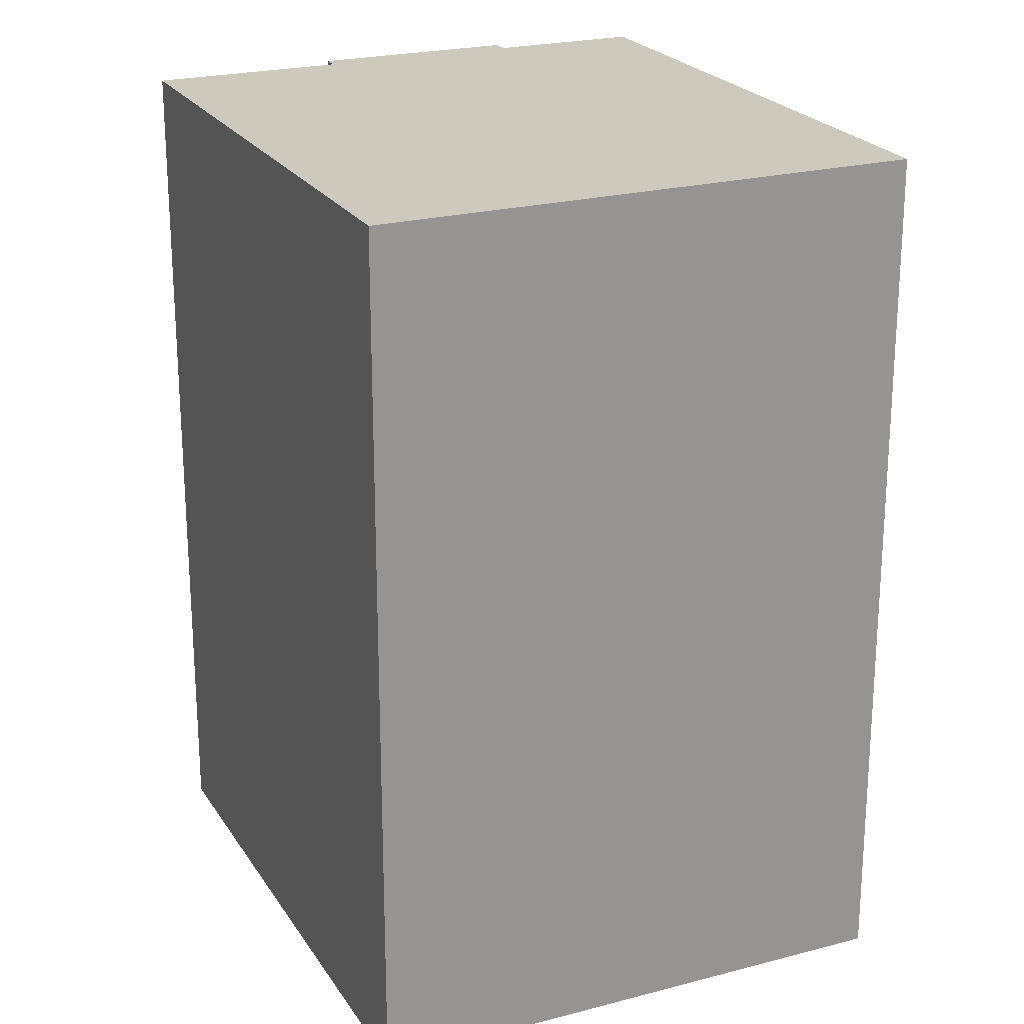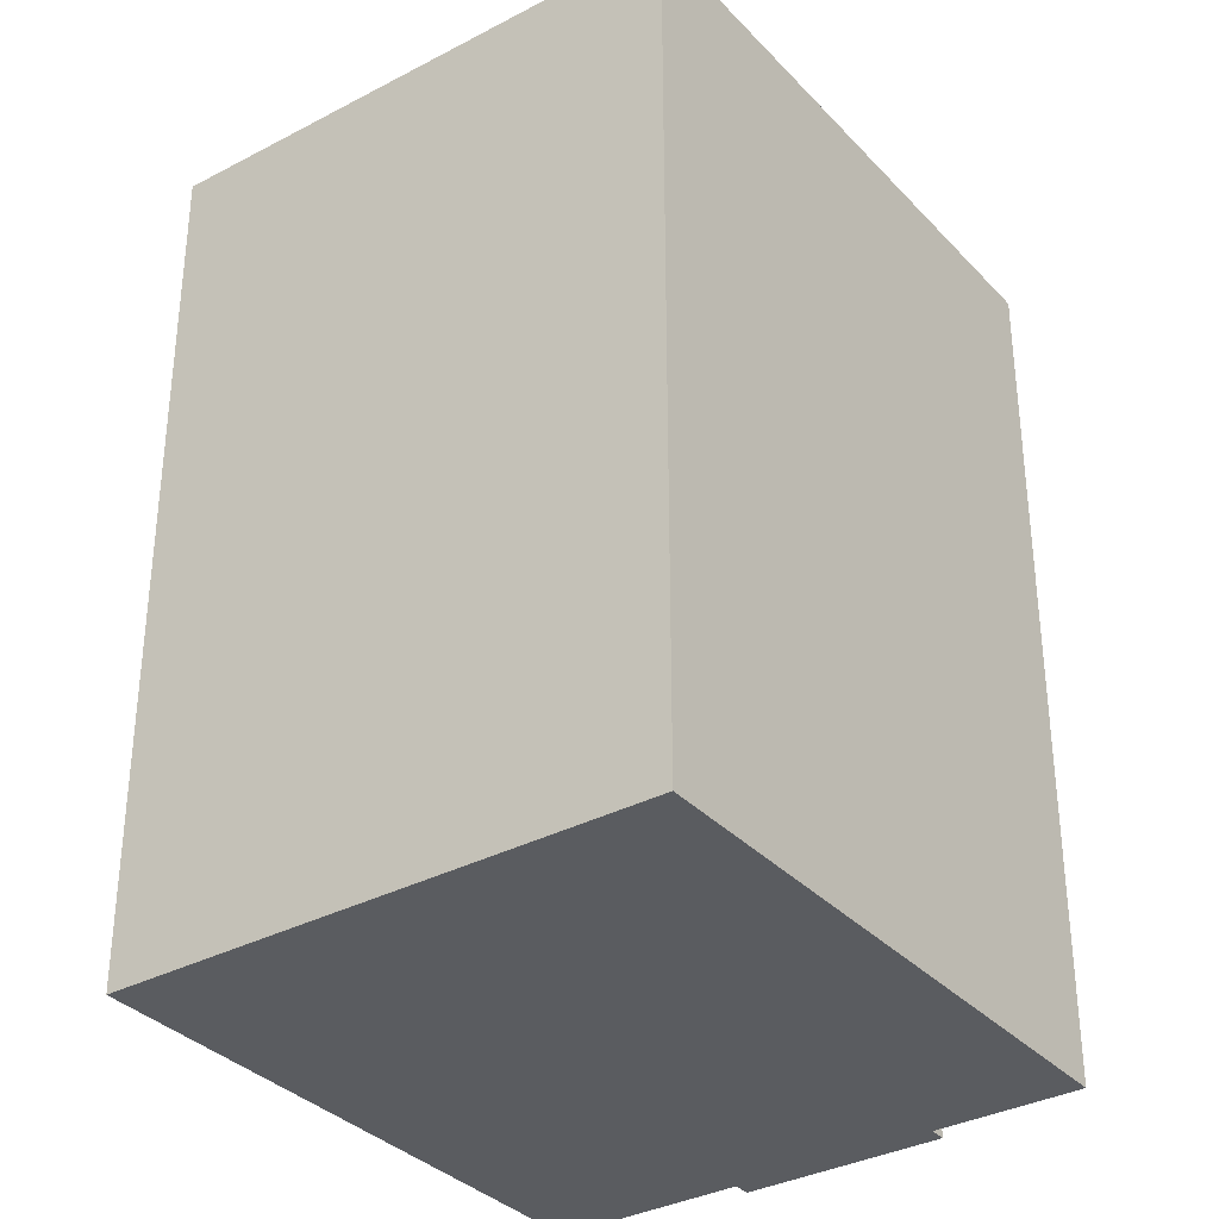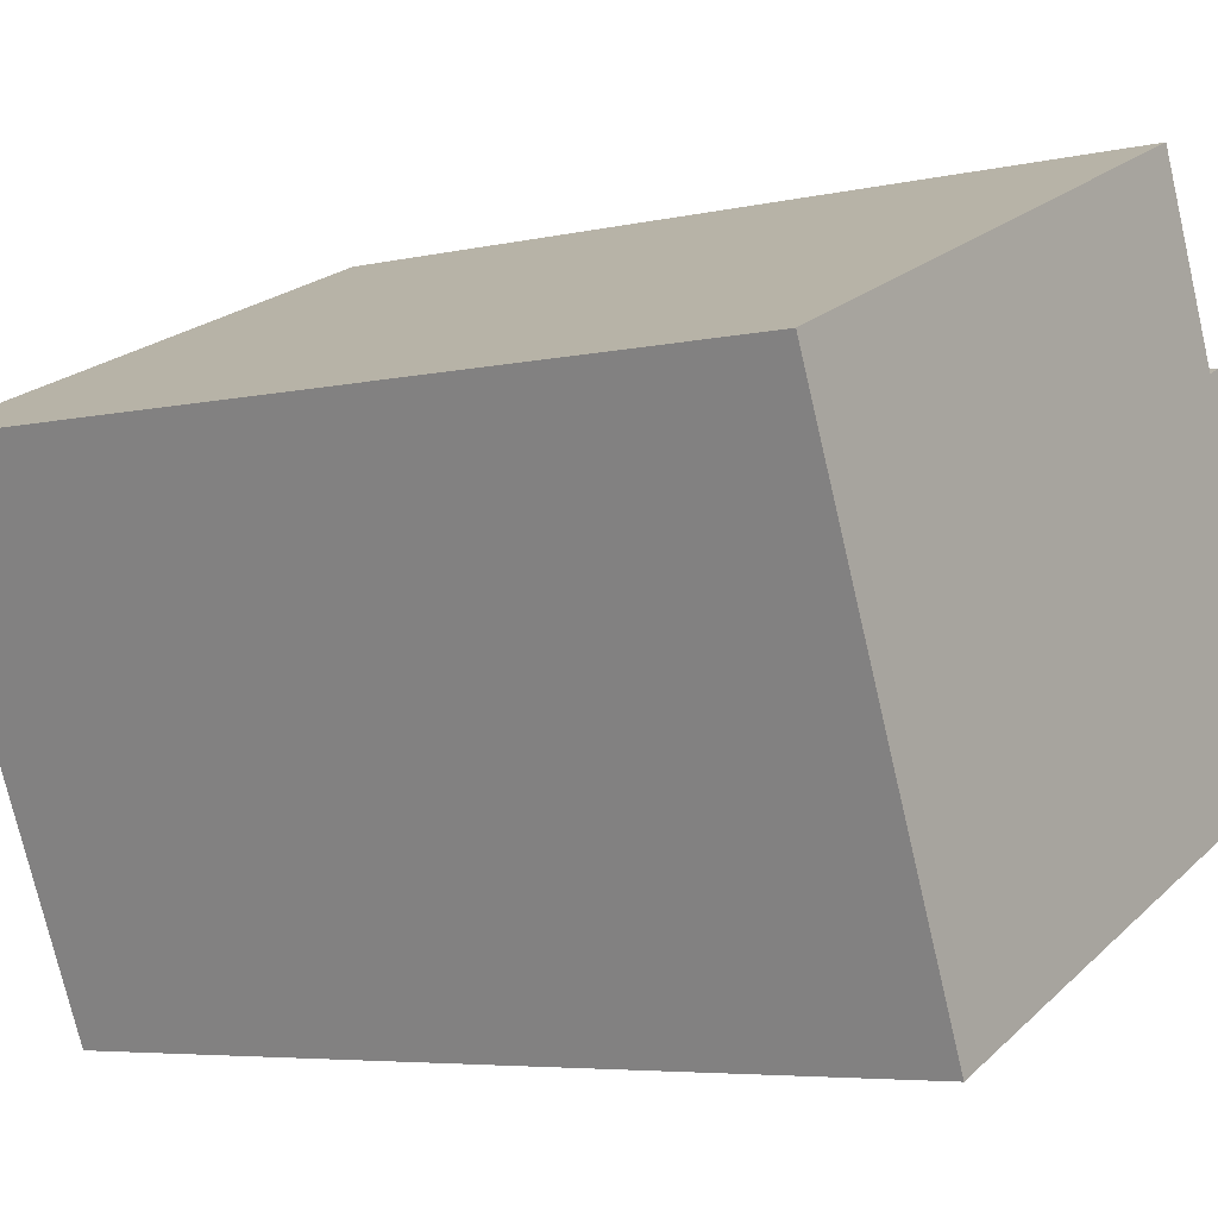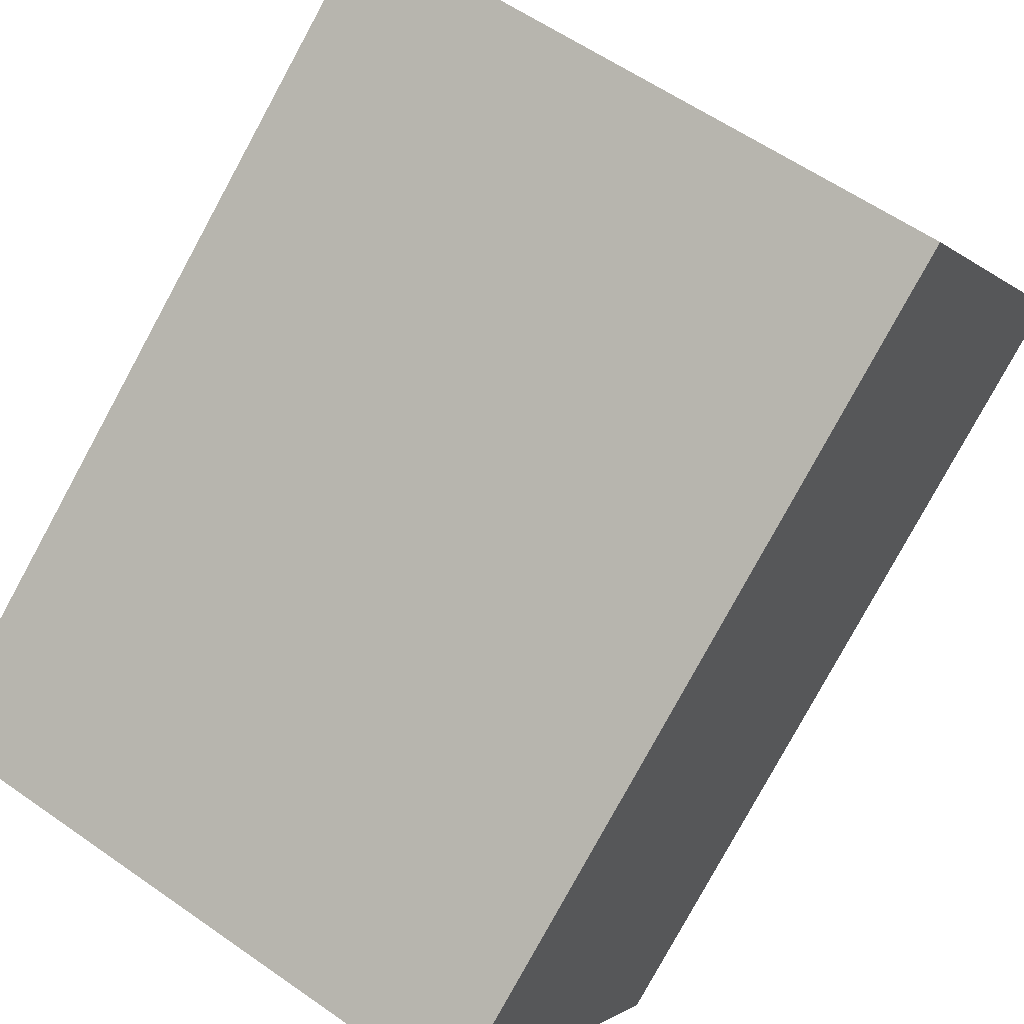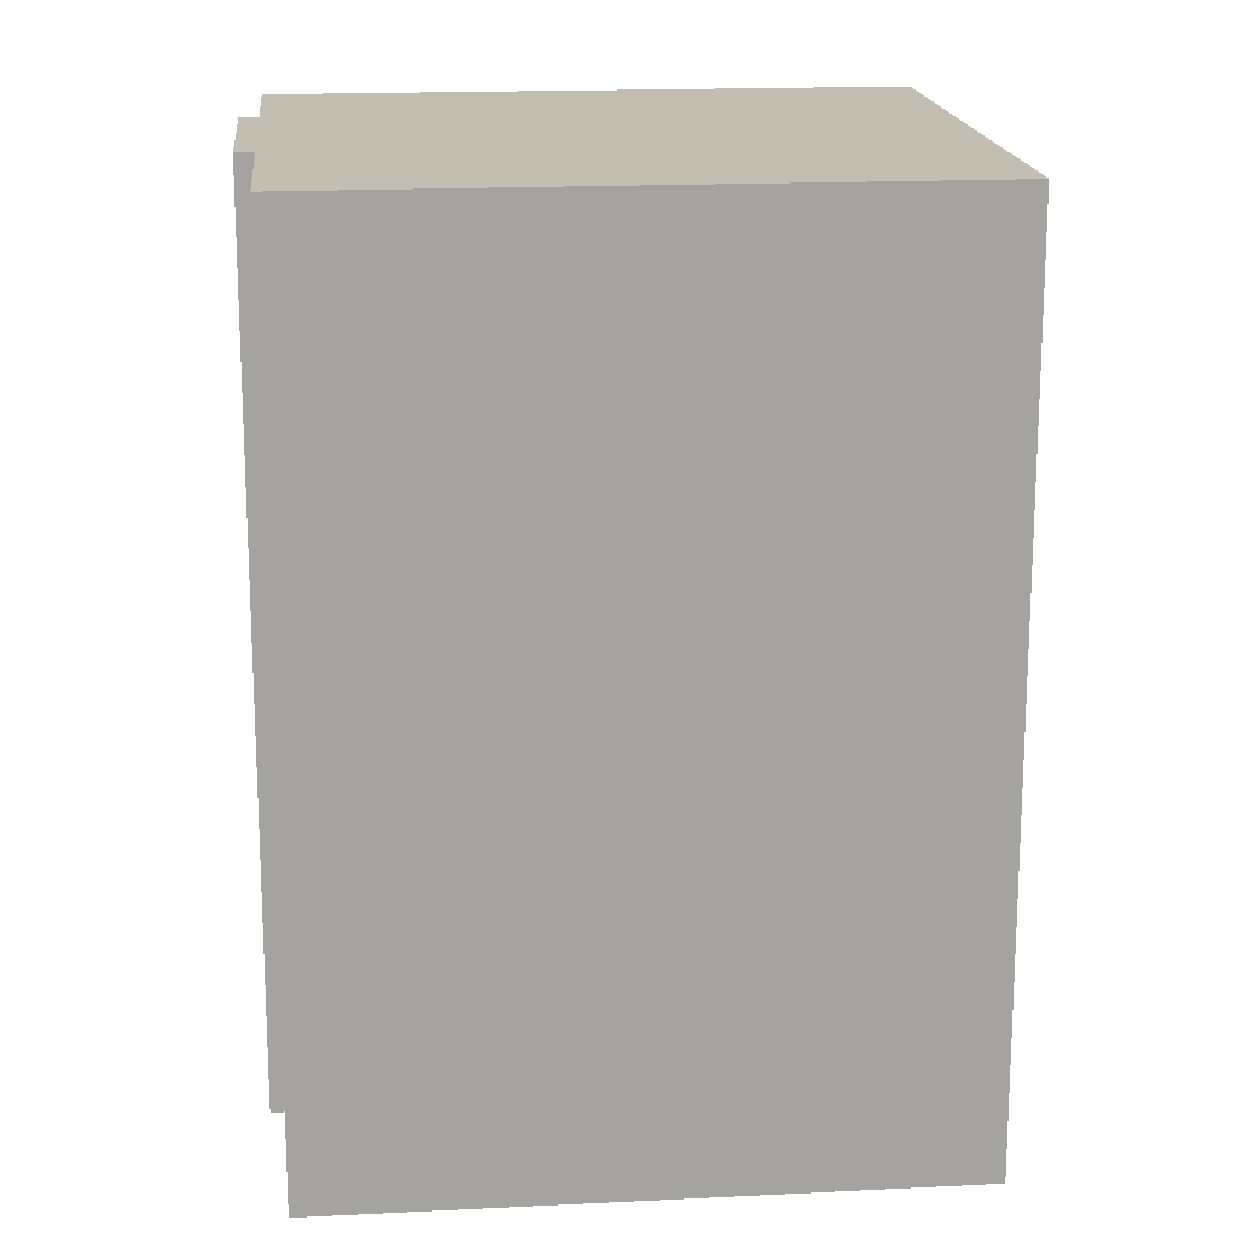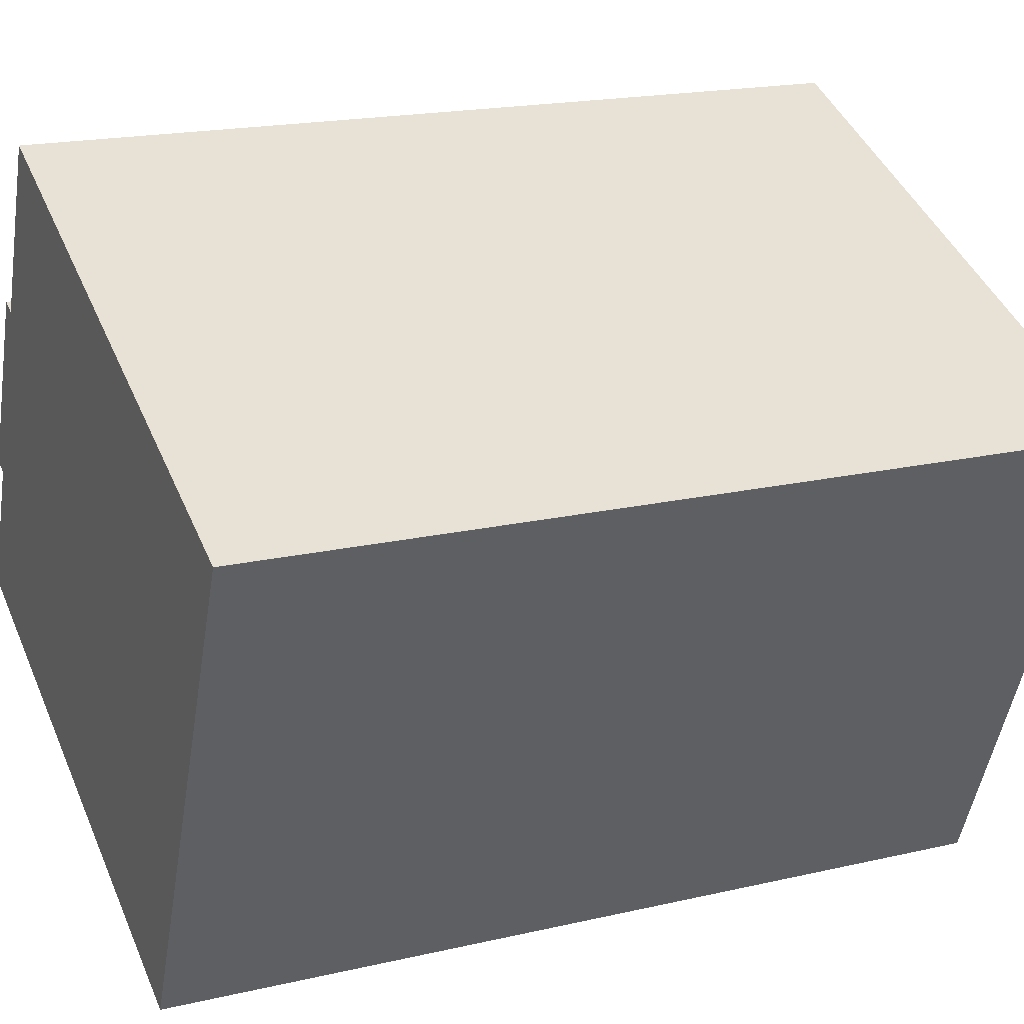
<metadata>
{"format":"obj","ext":"obj","renderer":"f3d","projection":"perspective","resolution":1024,"background":"white","views":[{"elev":22.7,"azim":88.6,"up":"+Y"},{"elev":-34.2,"azim":148.6,"up":"+Y"},{"elev":-5.4,"azim":125.7,"up":"+Z"},{"elev":-79.9,"azim":-28.6,"up":"+Z"},{"elev":17.5,"azim":17.2,"up":"+Y"},{"elev":18.7,"azim":66.0,"up":"+Z"}]}
</metadata>
<code>
v  11.31 2.871e-16 -4.689
v  1.175 -1.709e-16 2.791
v  0 0 0
v  15.63 -3.335e-16 5.446
v  0.8432 -1.795e-16 2.931
v  2.776 -4.038e-16 6.595
v  4.3 -6.255e-16 10.22
v  2.445 -4.124e-16 6.735
v  1.175 17.36 2.791
v  0.0003708 17.36 -0.0005498
v  0.8435 17.36 2.93
v  2.445 17.36 6.734
v  2.777 17.36 6.595
v  4.301 17.36 10.22
v  15.63 17.36 5.445
v  11.31 17.36 -4.69
g defaultobject
f 1 2 3
f 2 1 4
f 2 4 5
f 5 4 6
f 6 4 7
f 8 5 6
f 9 3 2
f 3 9 10
f 11 2 5
f 2 11 9
f 12 5 8
f 5 12 11
f 12 6 13
f 6 12 8
f 14 6 7
f 6 14 13
f 14 4 15
f 4 14 7
f 15 1 16
f 1 15 4
f 10 1 3
f 1 10 16
f 12 13 11
f 9 16 10
f 16 9 15
f 15 9 11
f 15 11 13
f 15 13 14

</code>
